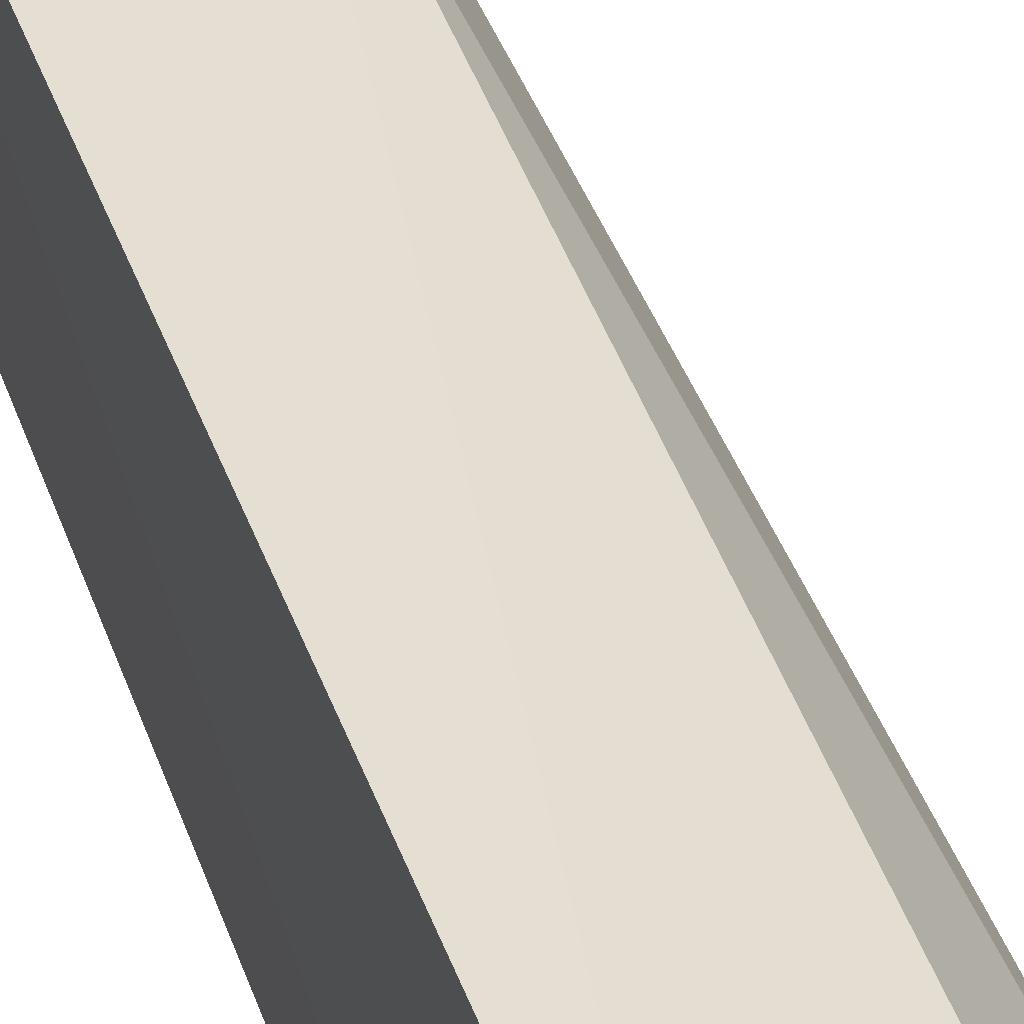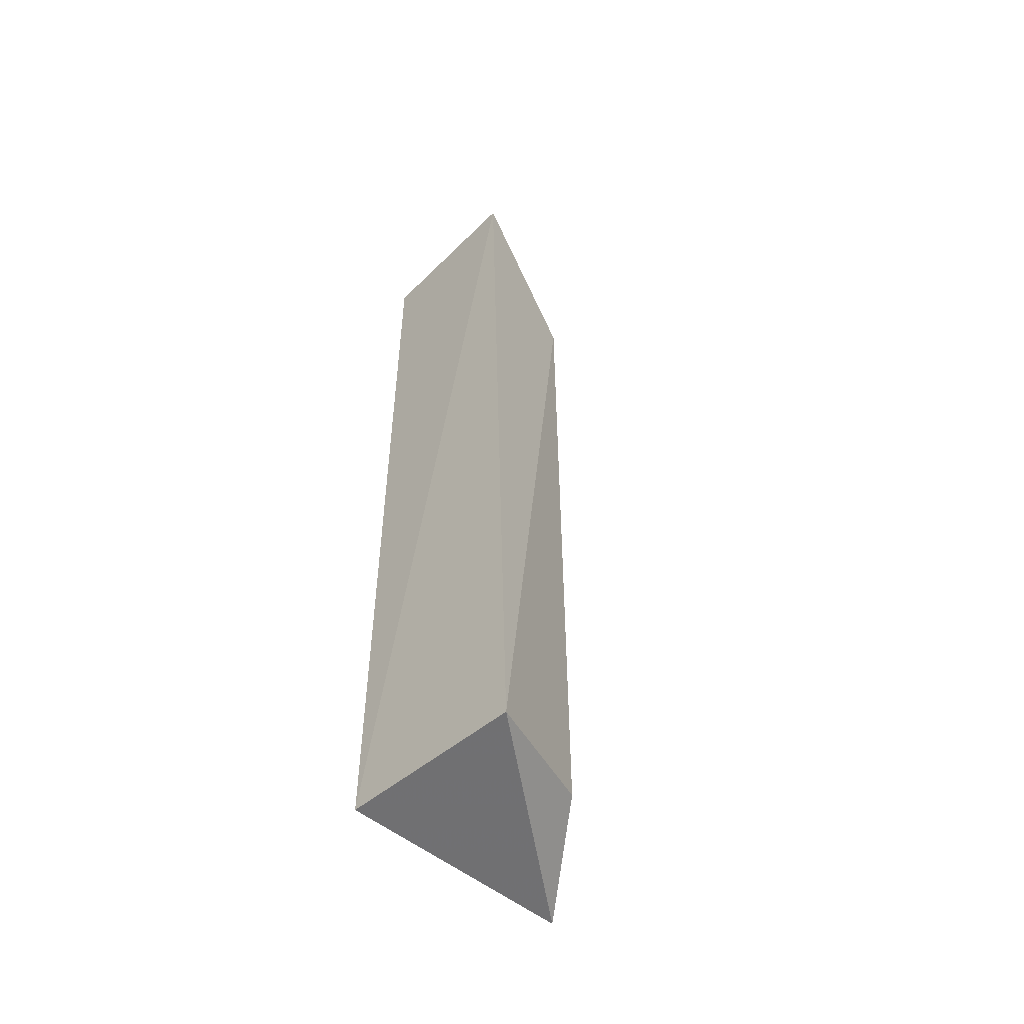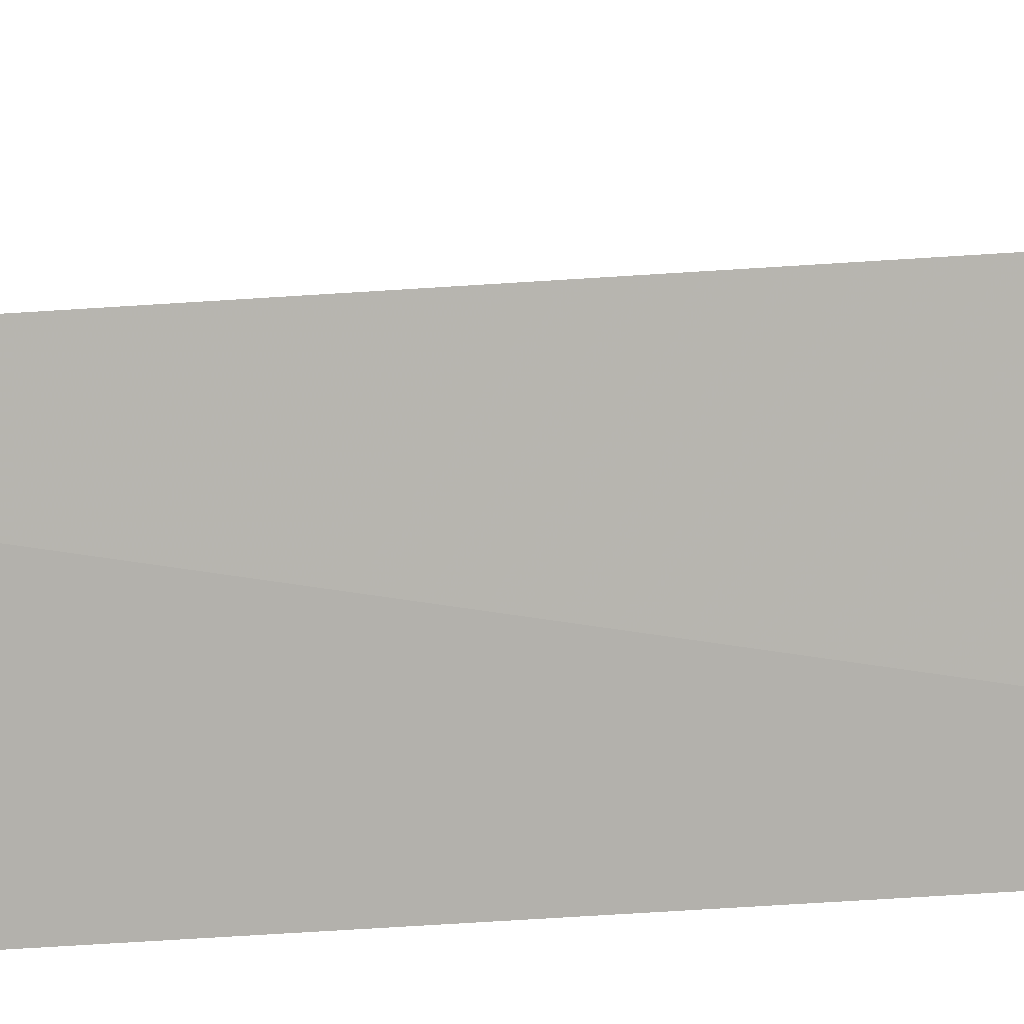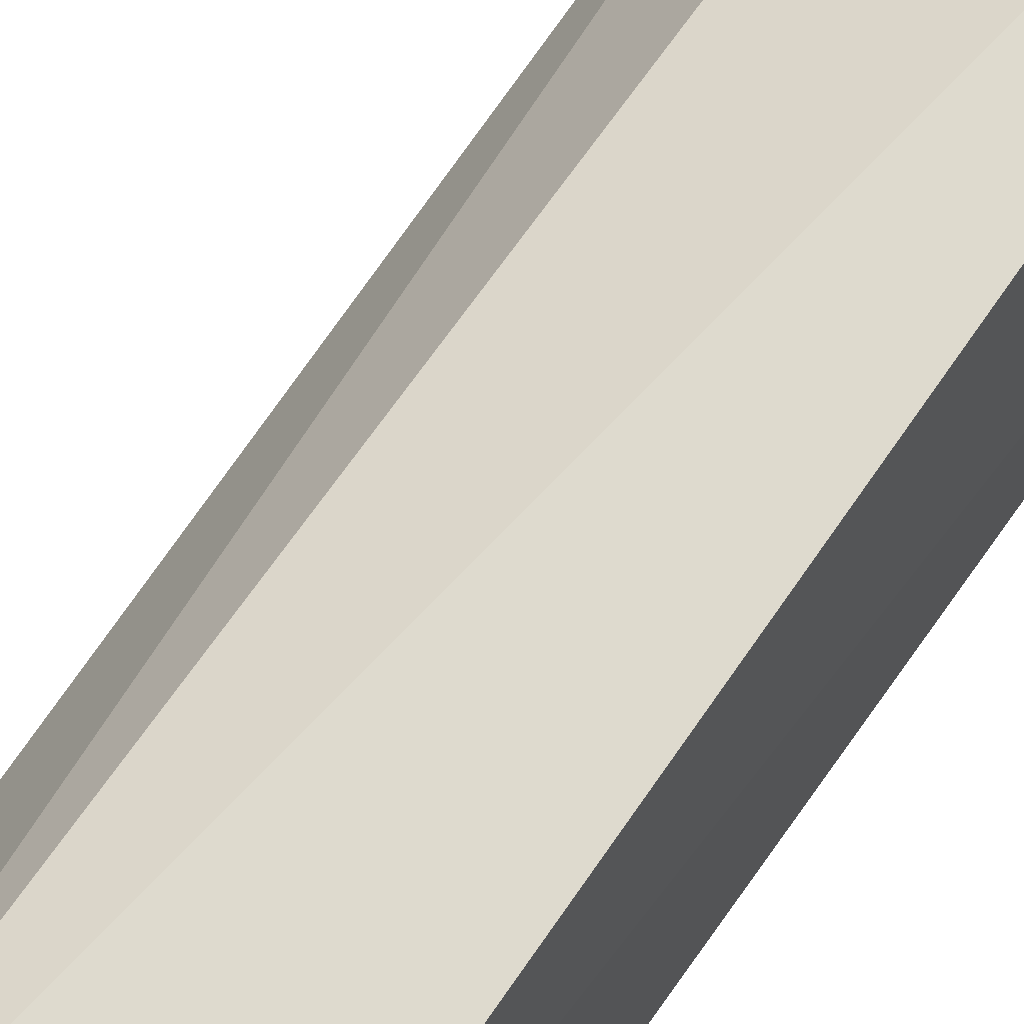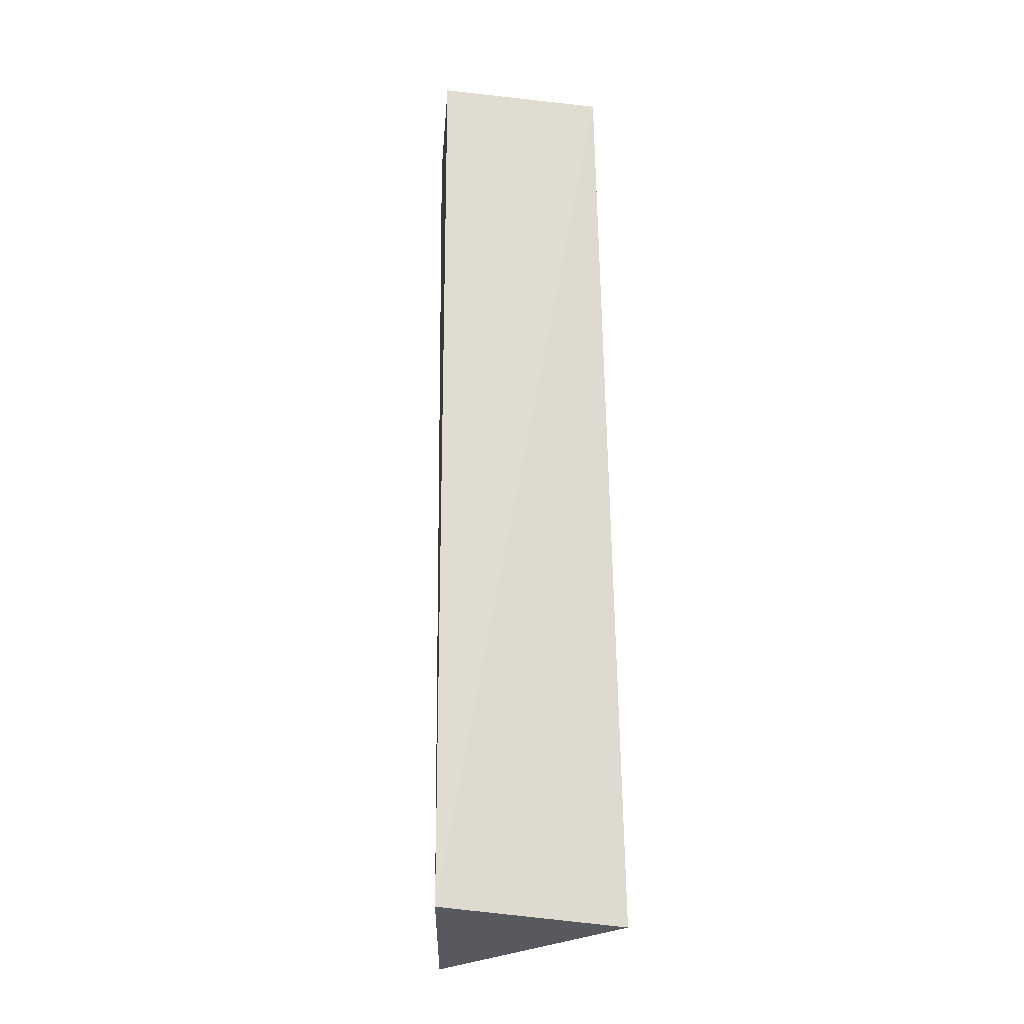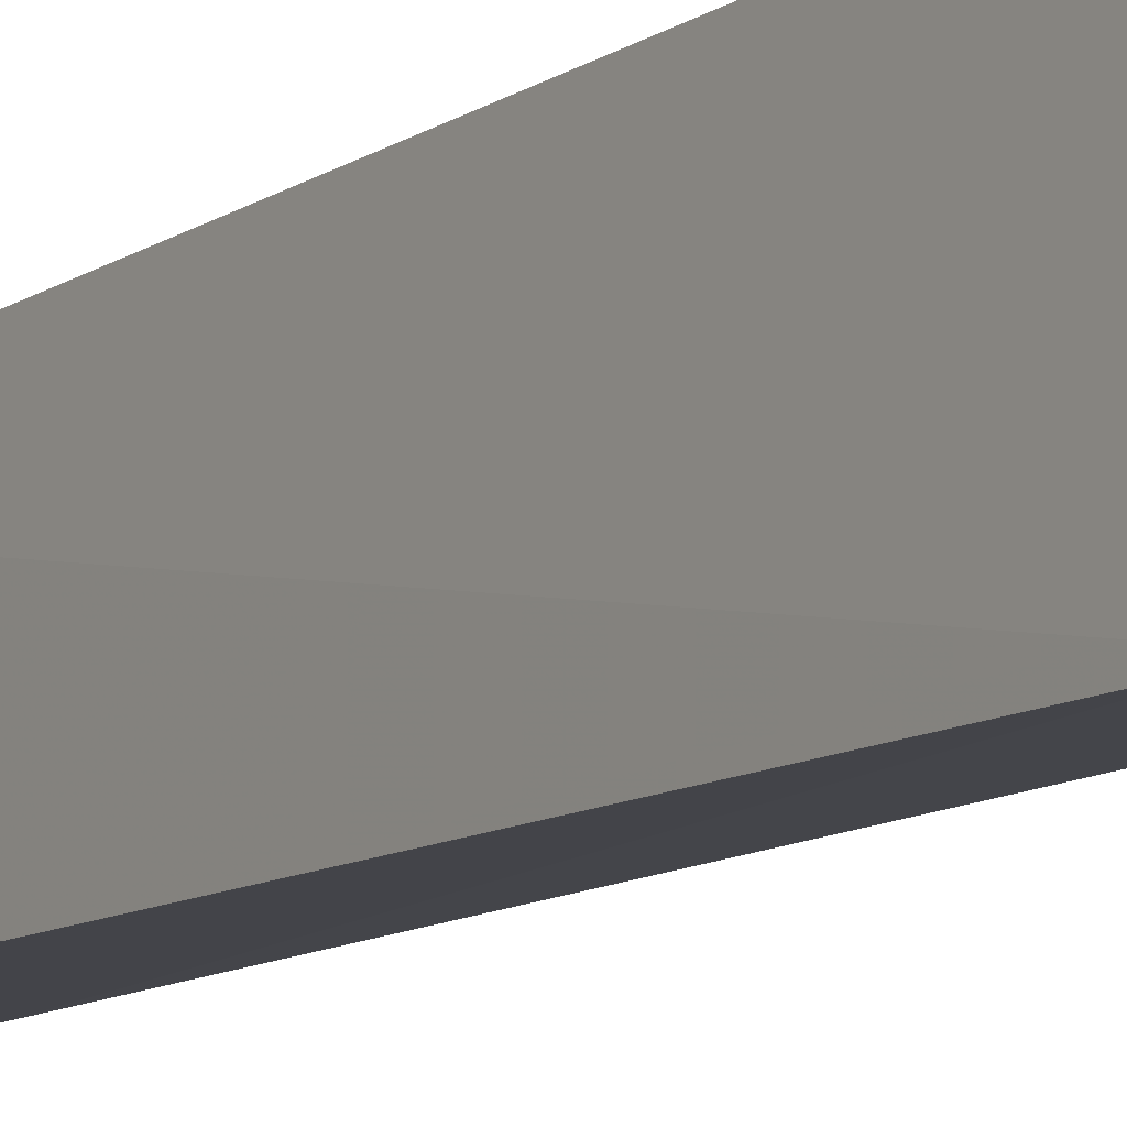
<metadata>
{"format":"obj","ext":"obj","renderer":"f3d","projection":"perspective","resolution":1024,"background":"white","views":[{"elev":43.1,"azim":-18.2,"up":"+Z"},{"elev":-52.9,"azim":-43.0,"up":"+Y"},{"elev":11.2,"azim":-102.7,"up":"+Z"},{"elev":65.8,"azim":-145.6,"up":"+Z"},{"elev":-20.7,"azim":-101.4,"up":"+Y"},{"elev":-10.1,"azim":-32.2,"up":"+Z"}]}
</metadata>
<code>
v 0.2506 -0.2846 0.2258
v 0.214 -0.2566 0.279
v 0.1364 -0.2652 0.2047
v 0.1374 0.2358 0.298
v 0.2143 0.1802 0.2772
v 0.1409 -0.2725 0.3096
v 0.2415 0.244 0.2181
v 0.1364 0.2348 0.2047
v 0.1845 0.2247 0.277
v 0.2166 0.2279 0.2517
v 0.2146 0.2099 0.263
f 5 2 1
f 6 4 3
f 6 5 4
f 6 2 5
f 6 1 2
f 6 3 1
f 7 5 1
f 7 1 3
f 8 7 3
f 8 3 4
f 8 4 7
f 9 7 4
f 9 4 5
f 10 7 9
f 11 10 9
f 11 9 5
f 11 5 7
f 11 7 10

</code>
